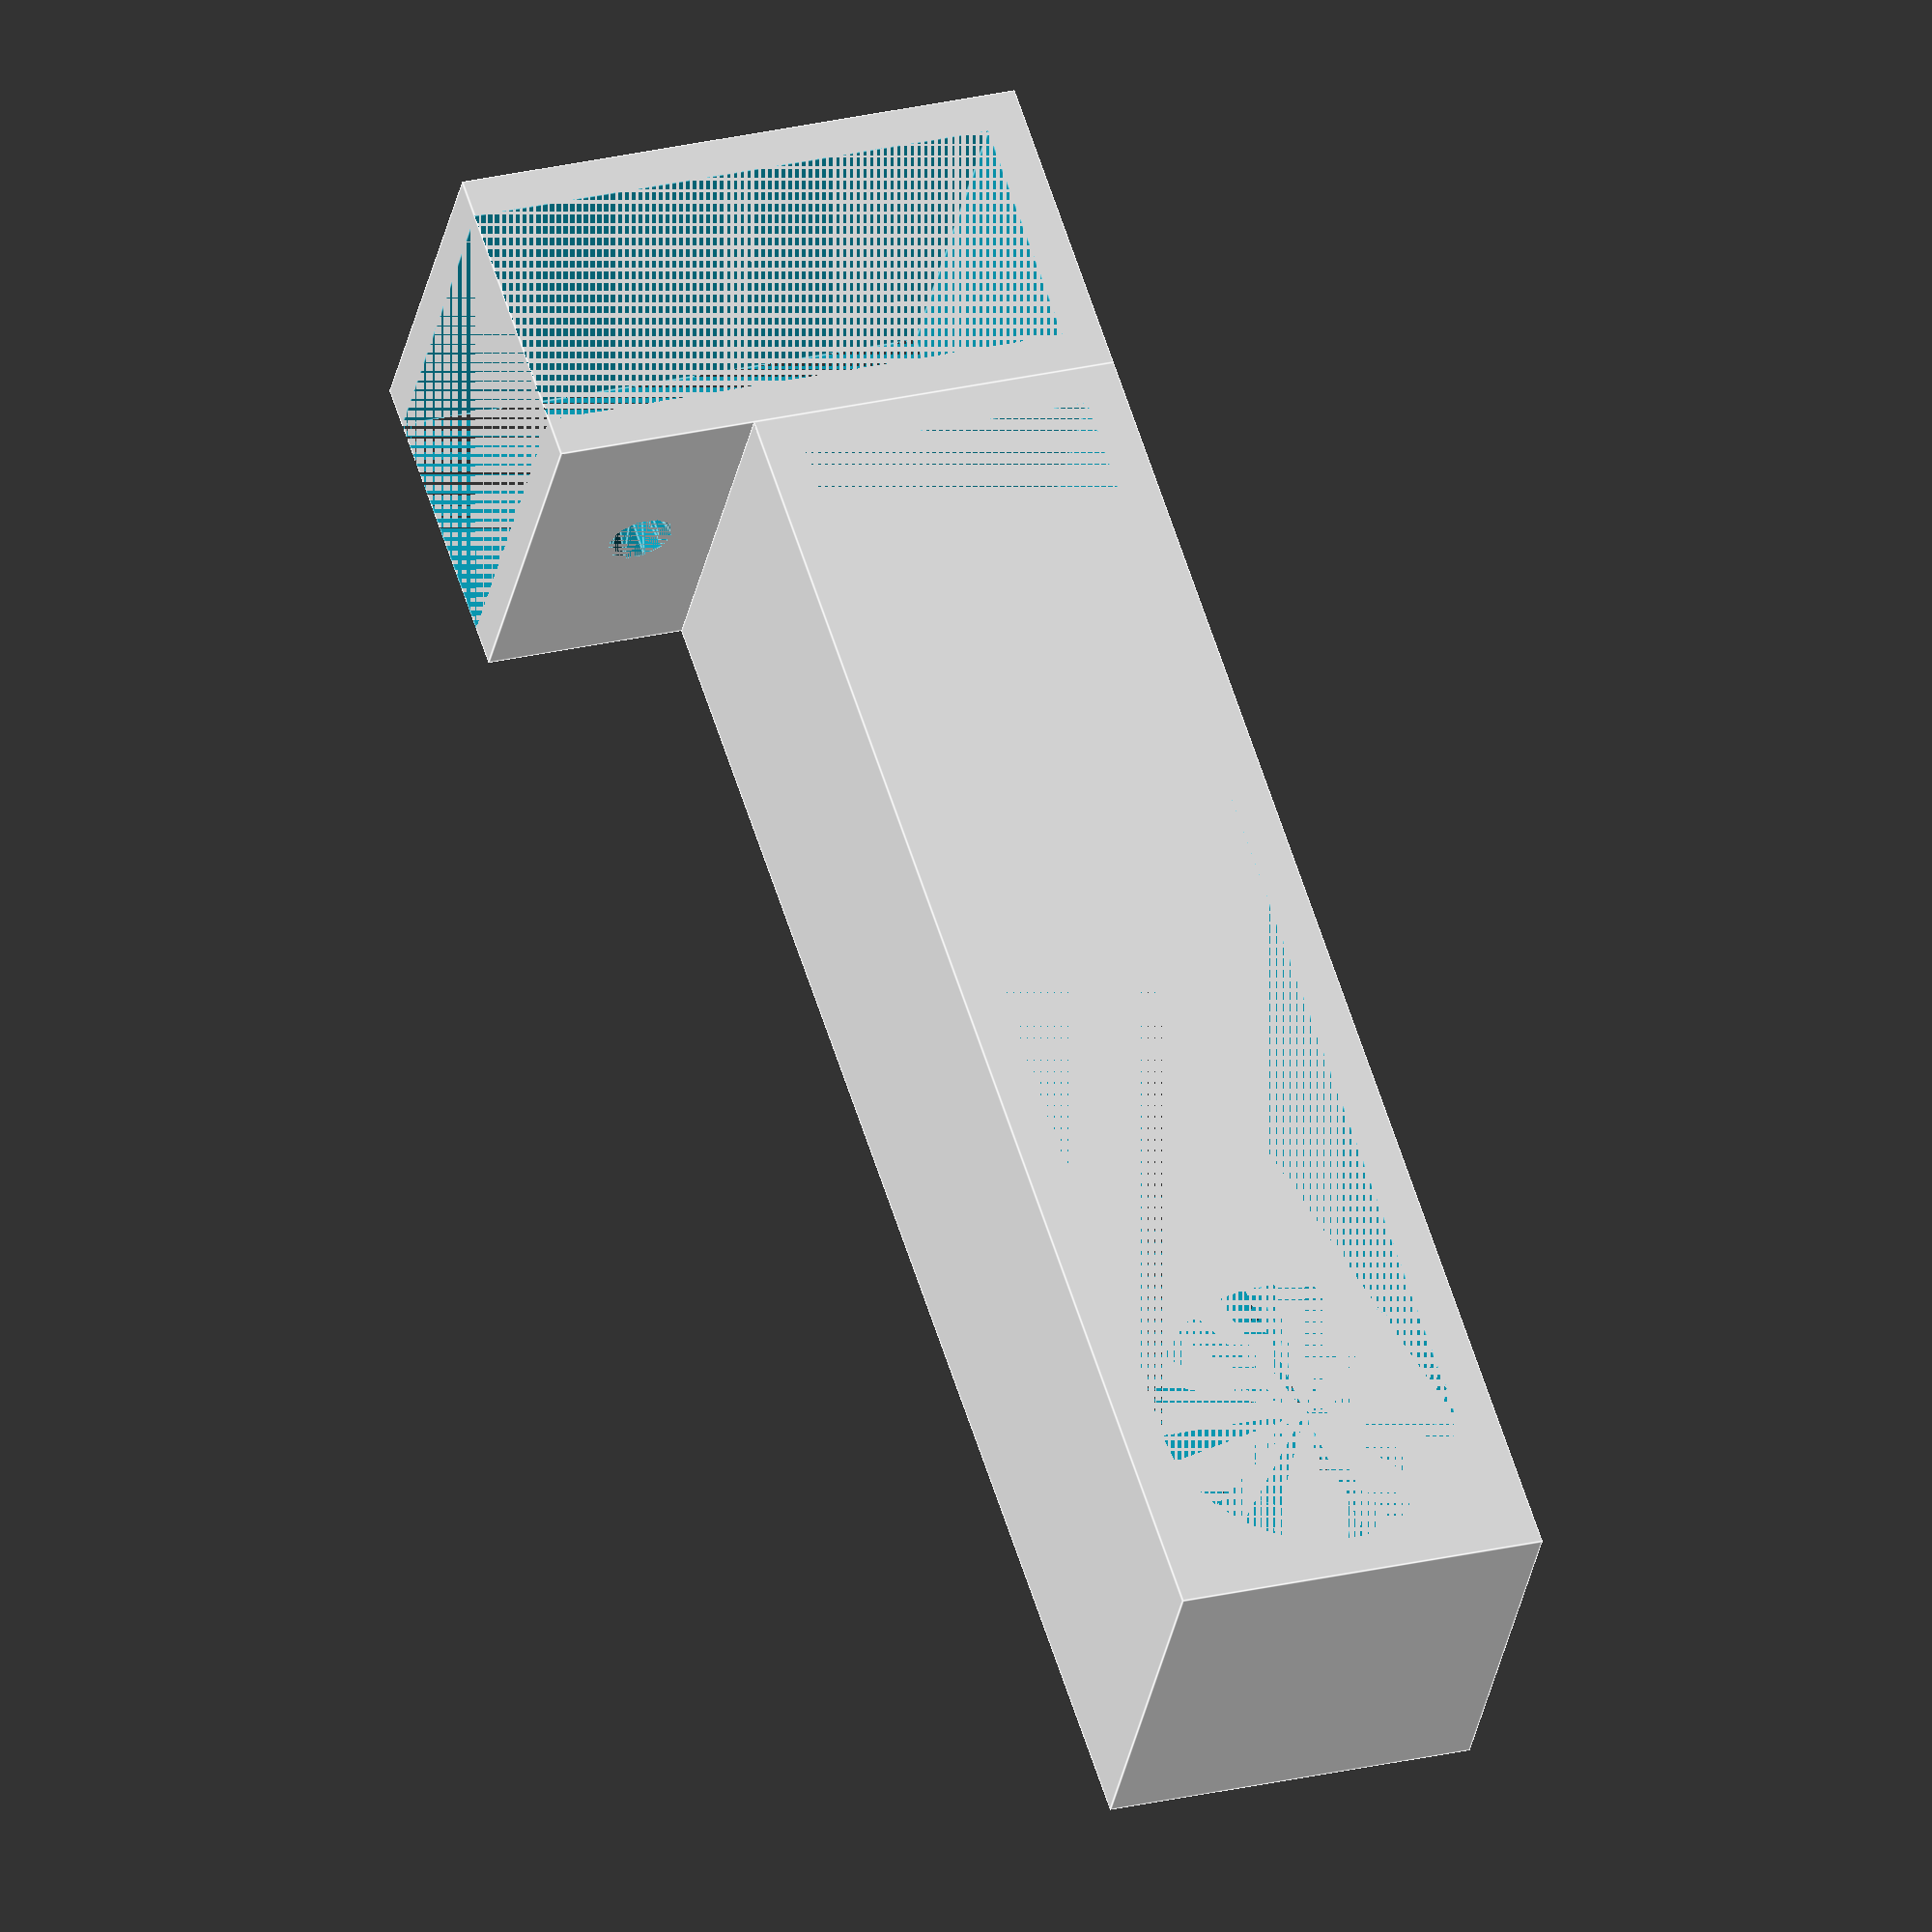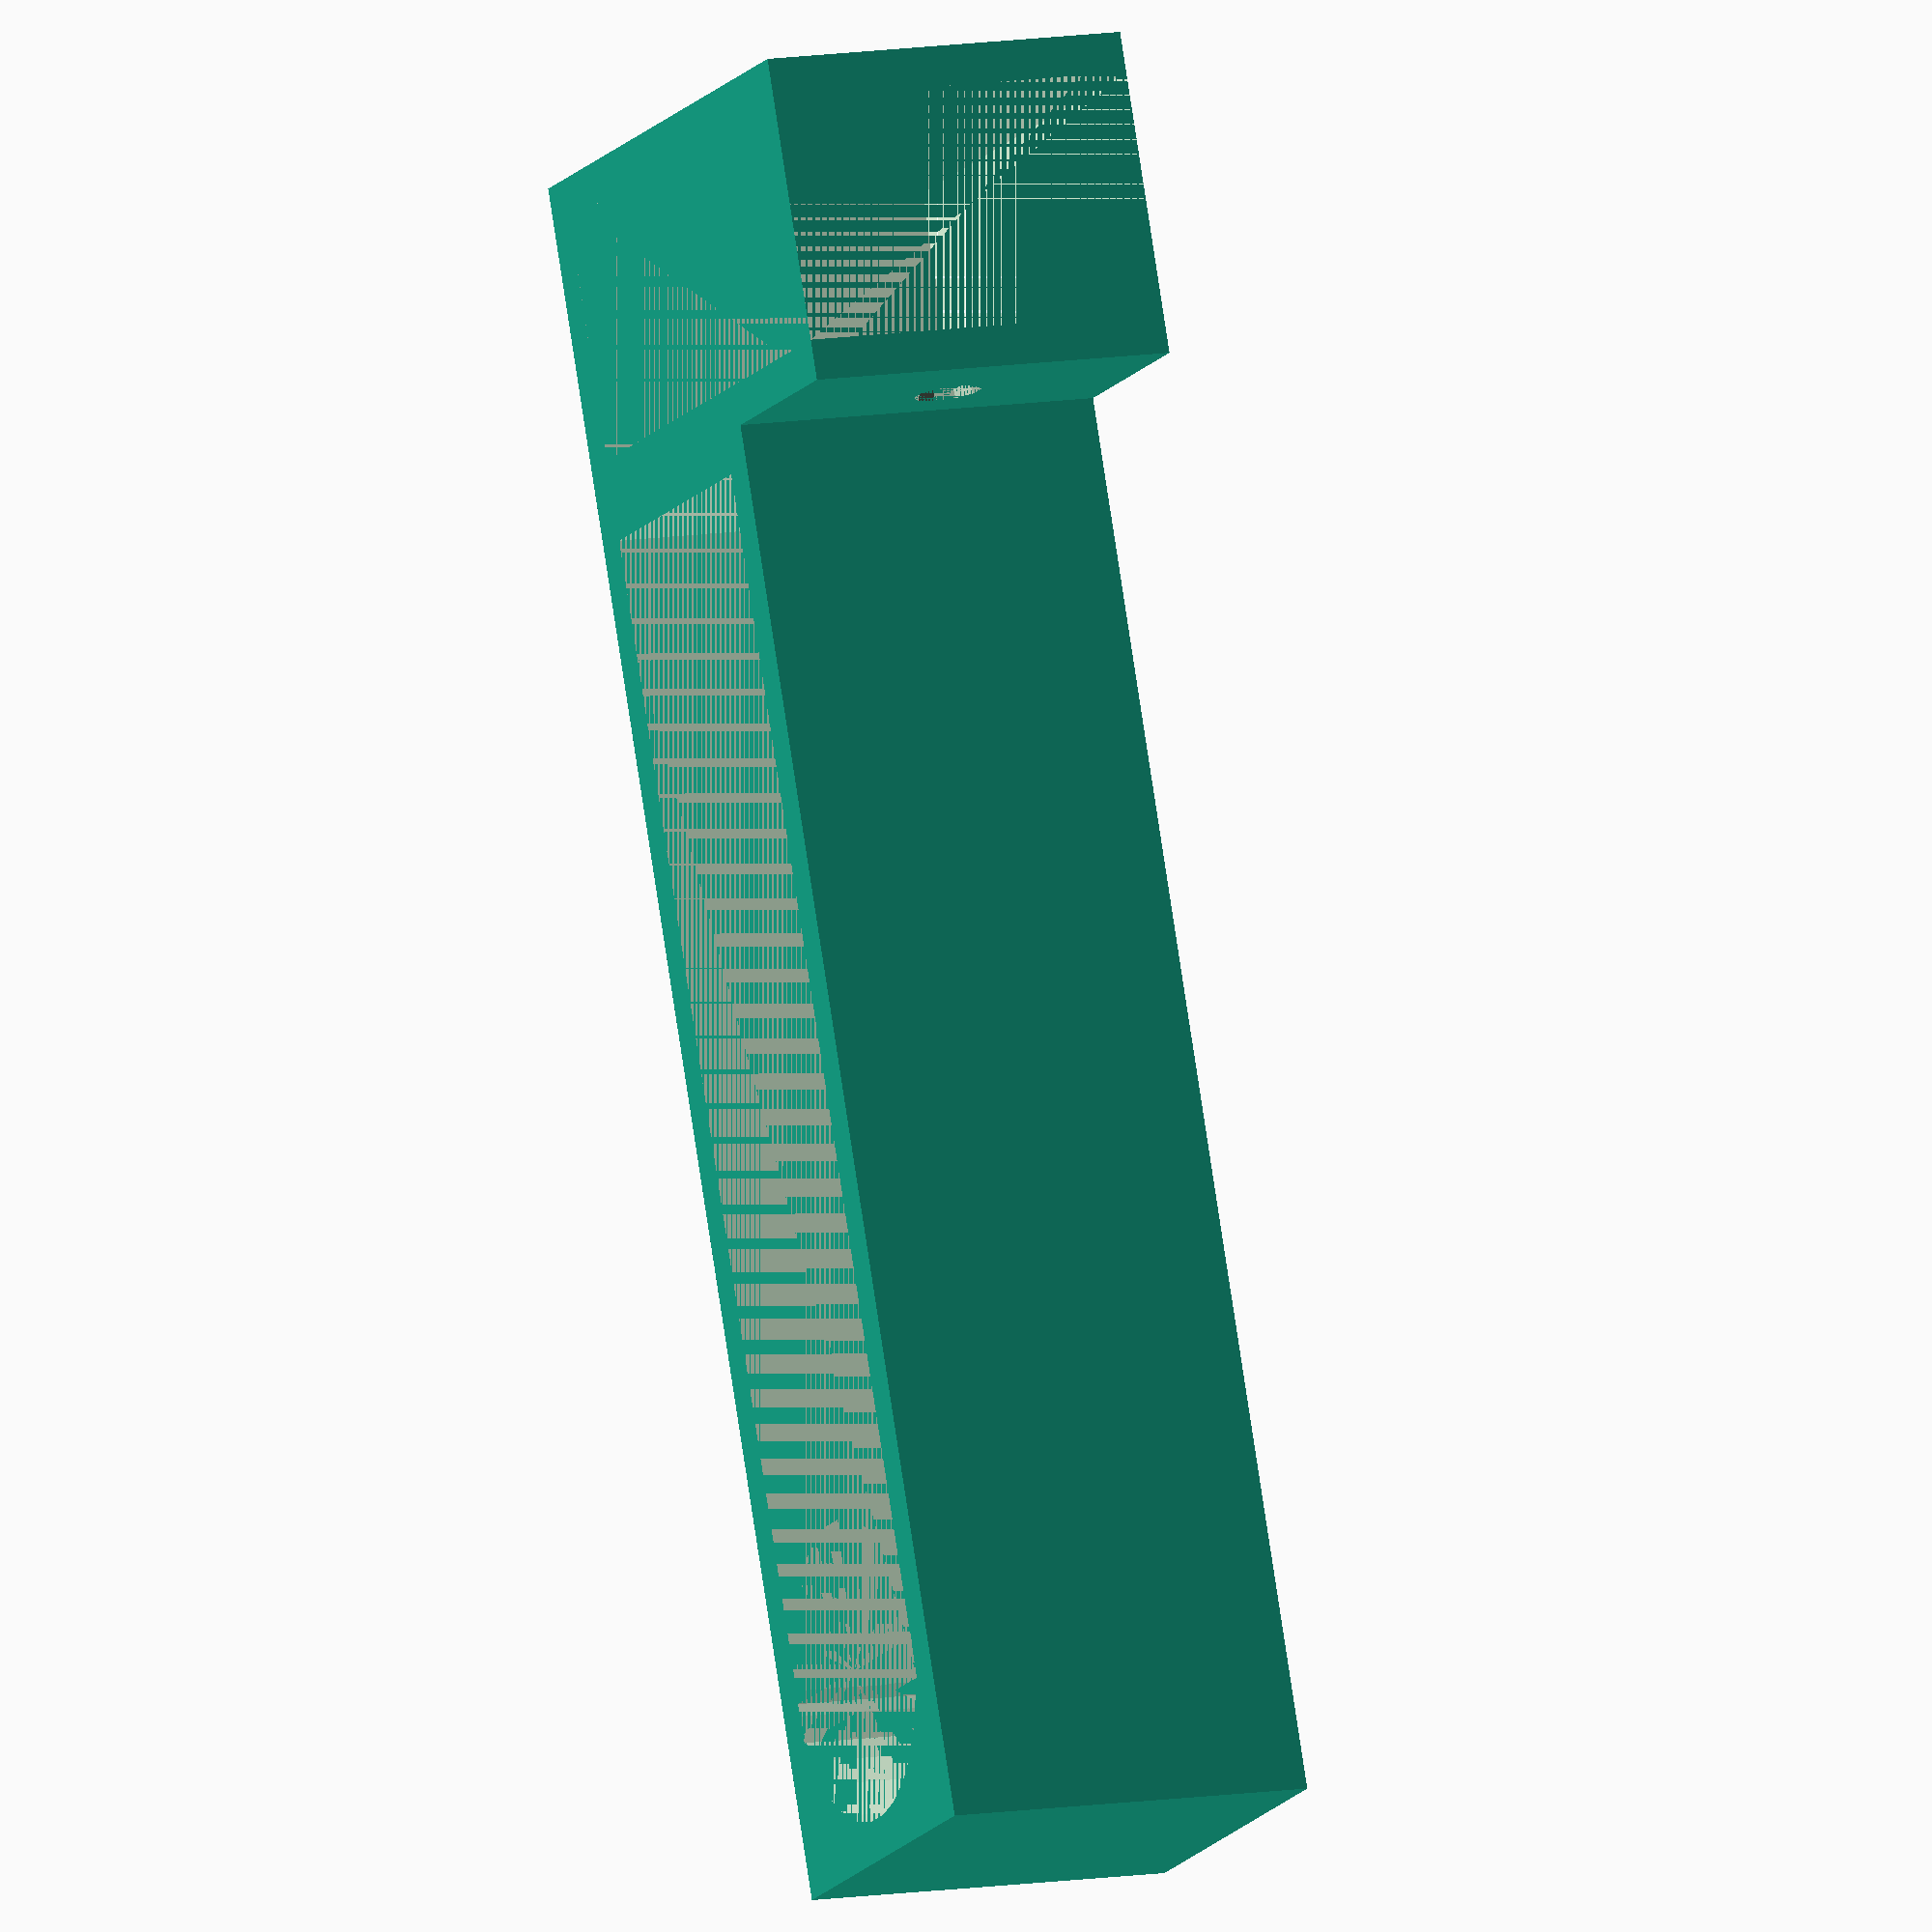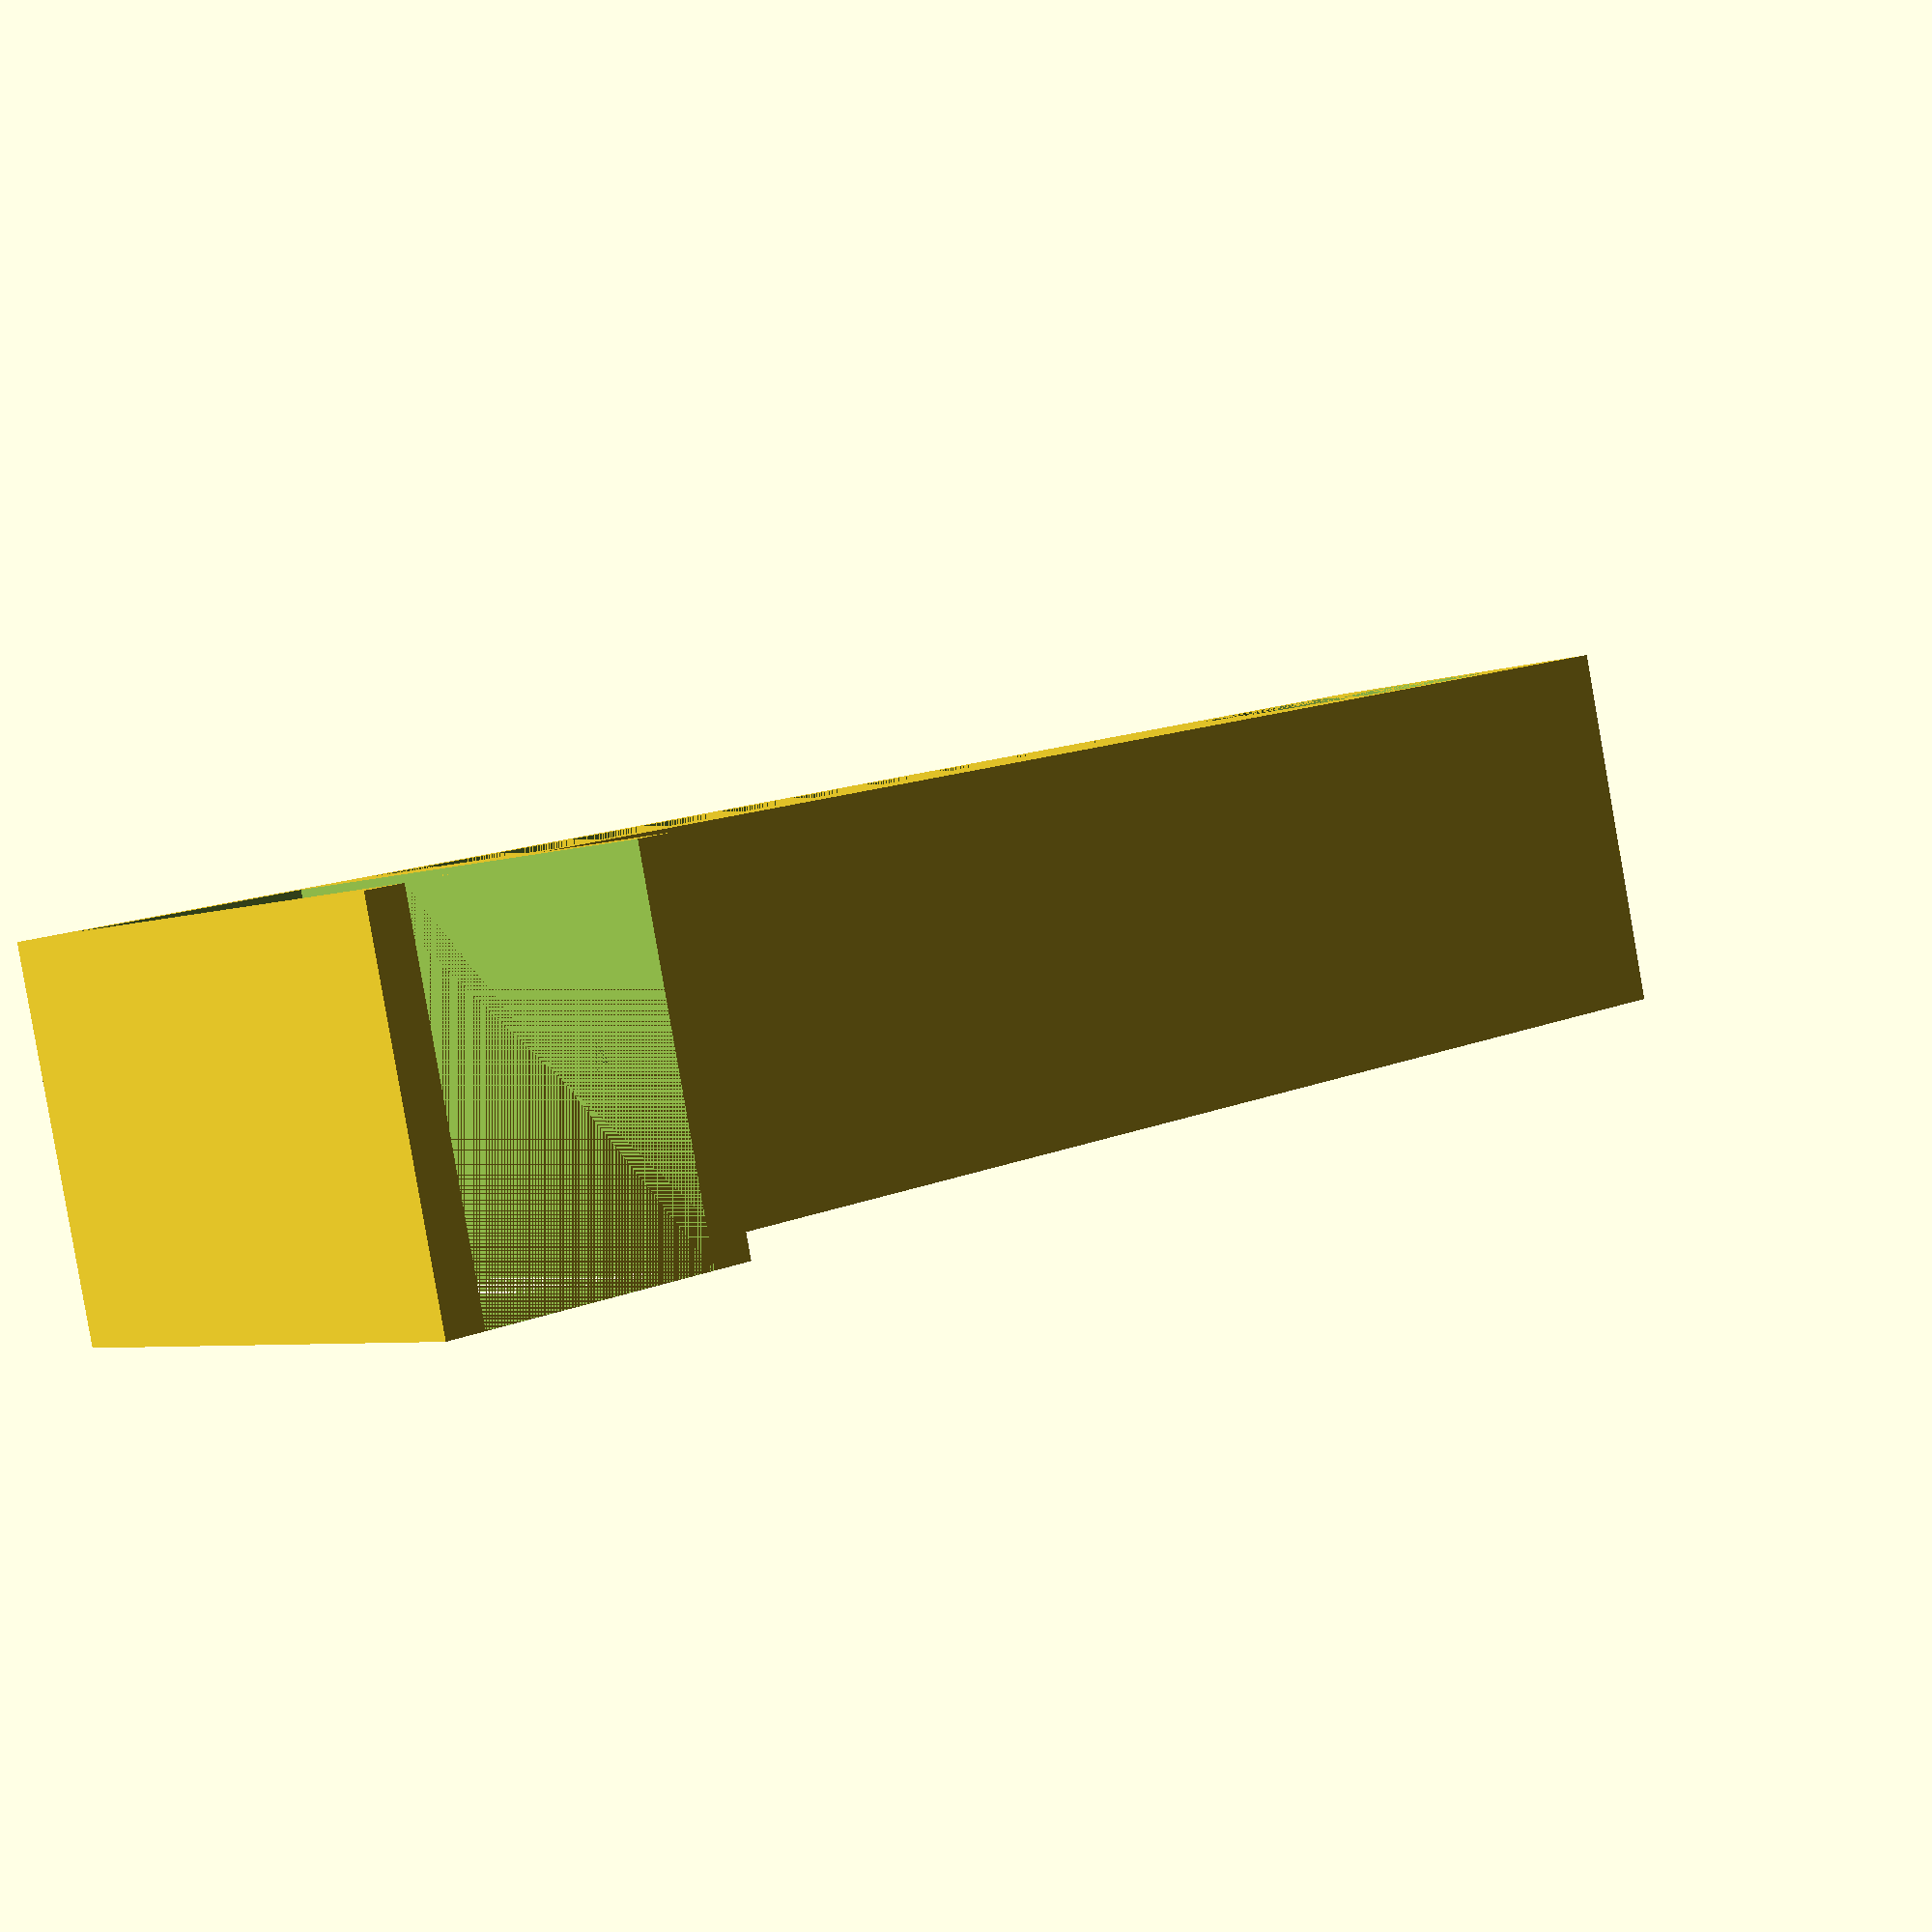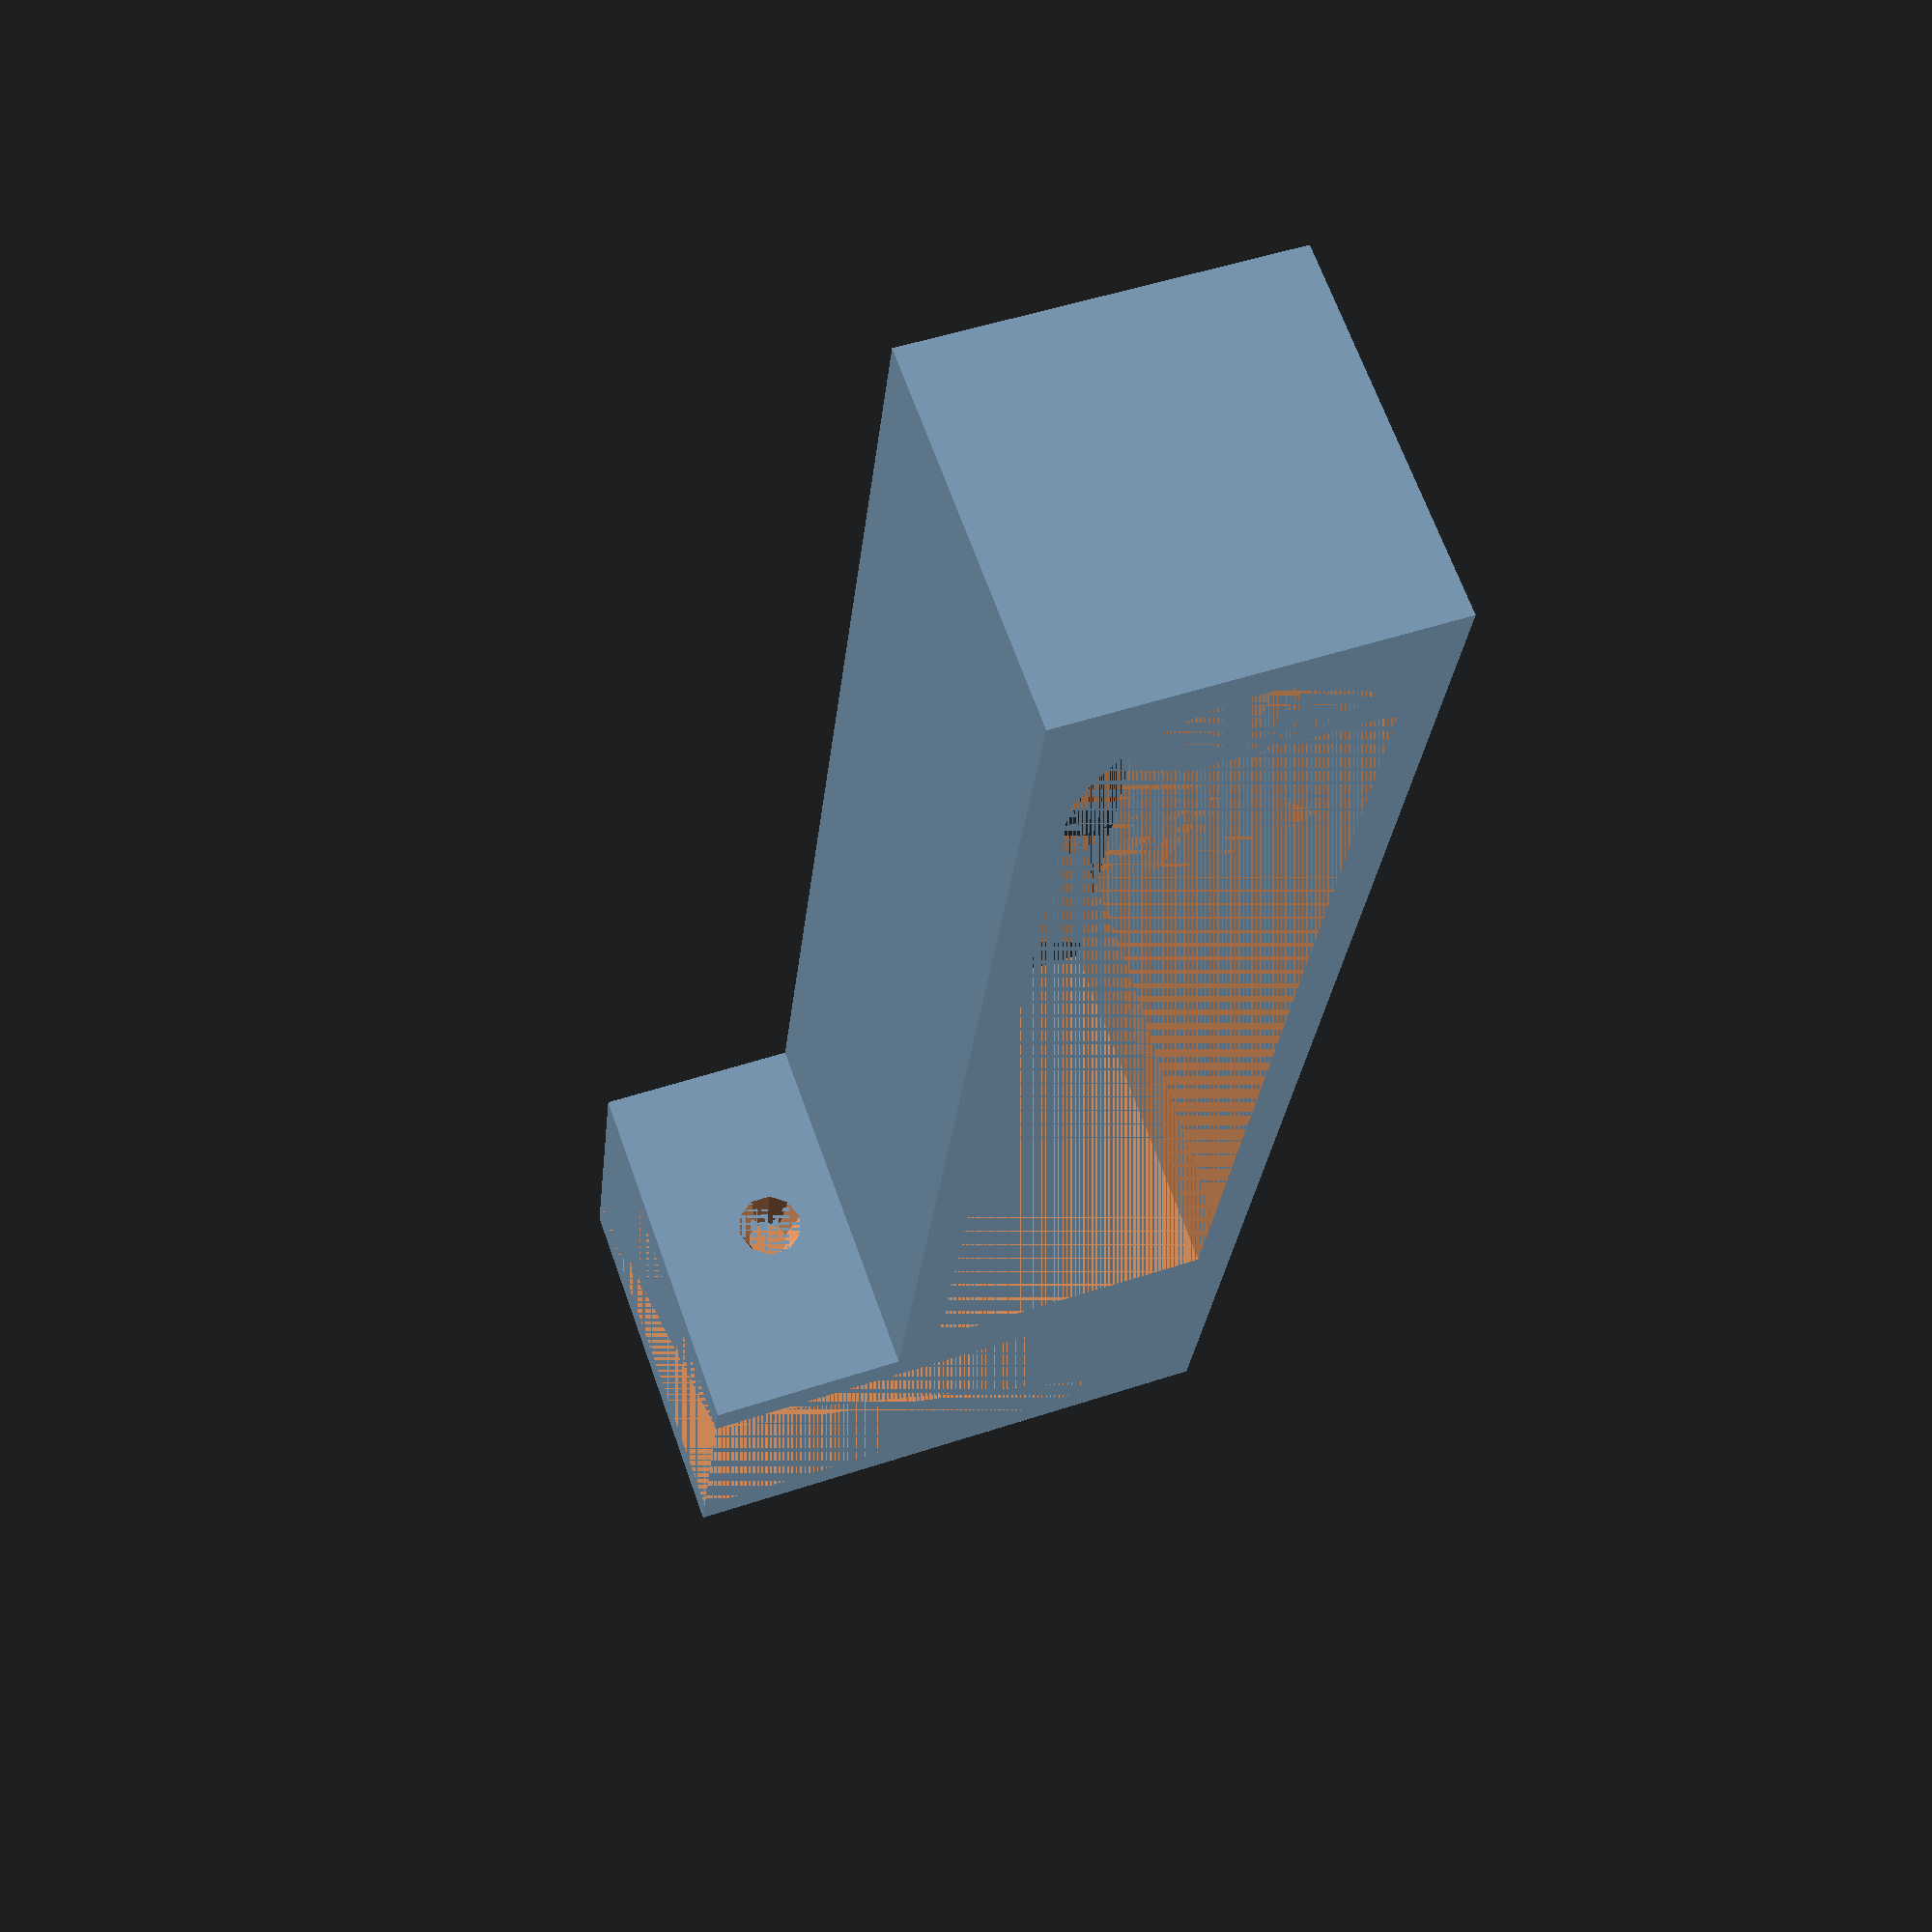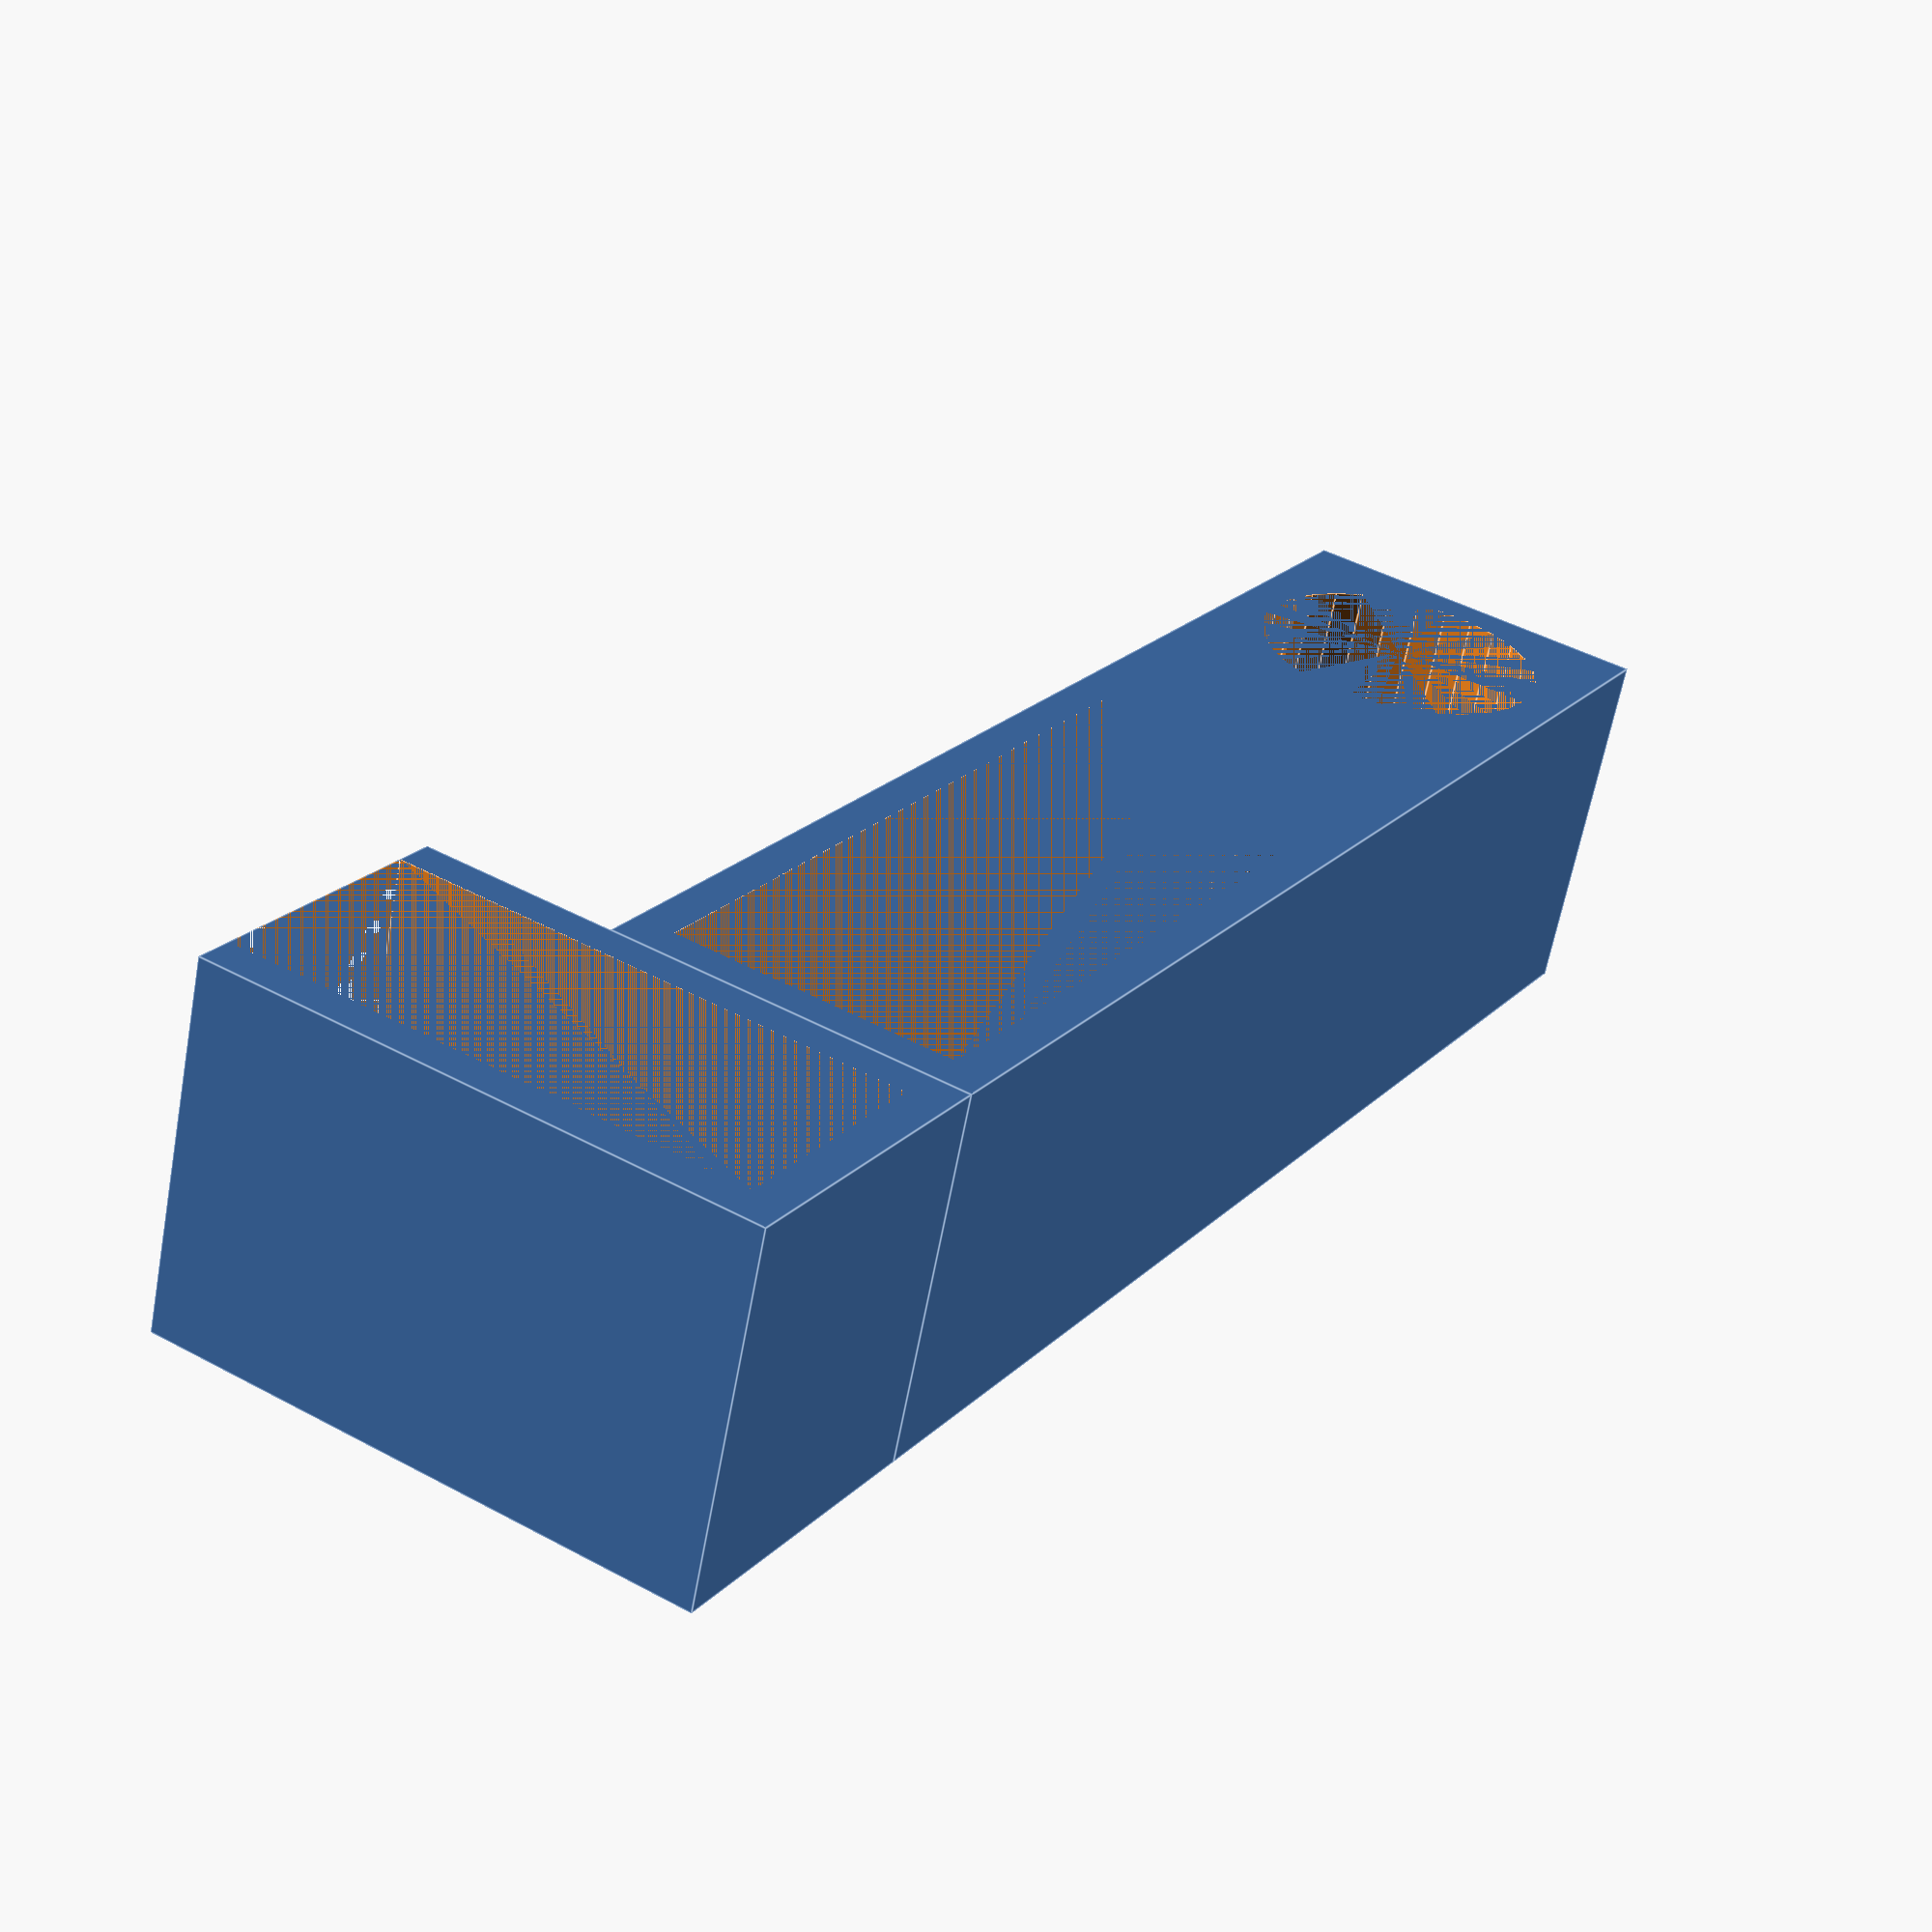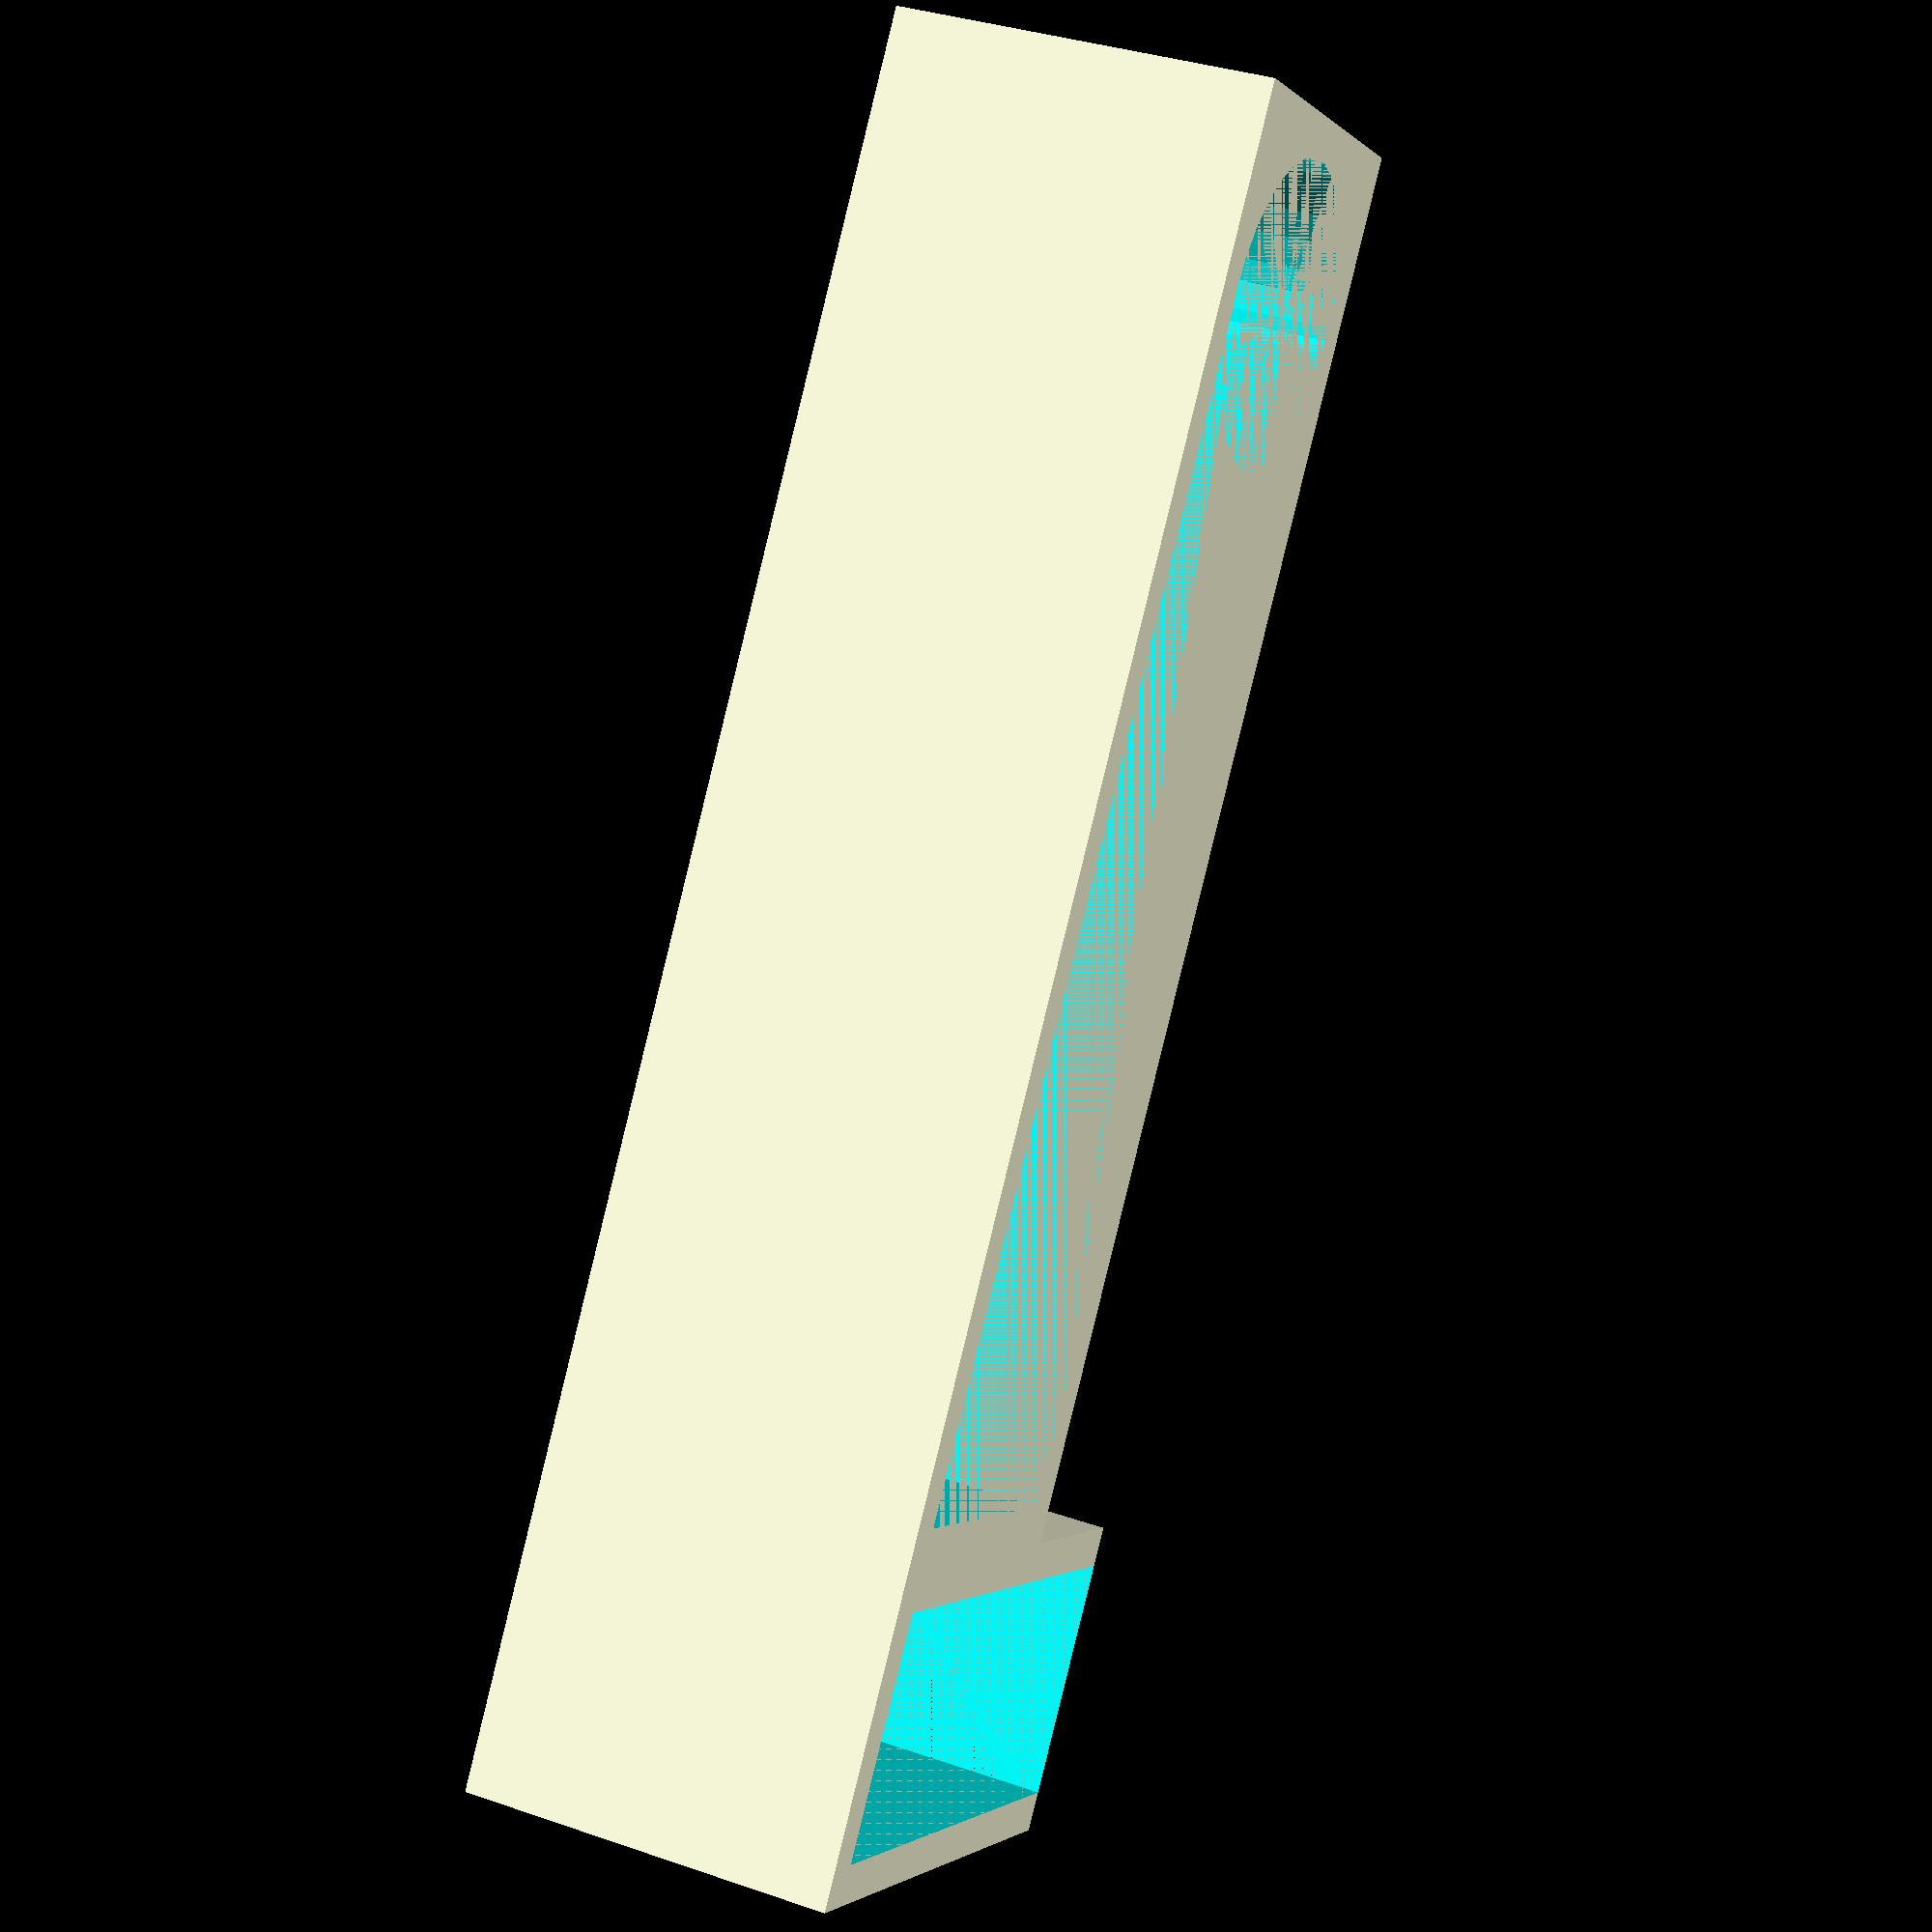
<openscad>
// Configuration

height = 90; // bottom of shelf to rod
width = 28;
thickness = 3;
shelf_thickness = 18;
rod_dia = 22;
clamp_length = 40;
clamp_height = 28;
clearance = 0.2;

module brace() {
    rotate([0, -90, 180]) {
        linear_extrude(height = thickness) {
            polygon(points=[
                [0, thickness * 2],
                [0, height + rod_dia + thickness],
                [clamp_height/2, height + rod_dia + thickness]
            ]);
        }
    }
}

module rod_holder() {
    difference() {
        cube([clamp_length + thickness, shelf_thickness + thickness * 2, clamp_height]);
        translate([thickness, thickness]) cube([clamp_length, shelf_thickness, clamp_height]);
        translate([width + (clamp_length - width)/2, shelf_thickness + thickness * 2, clamp_height / 2]) rotate([90, 0, 0]) cylinder(d1=5, d2=3, h=thickness, $fn=10);
    }

    translate([0, shelf_thickness + thickness * 2]) {
        difference() {
            cube([width, height + rod_dia/2 + thickness, width]);
            translate([thickness, thickness]) cube([width - thickness * 2, height, width]);
            translate([width/2, height]) cylinder(d=rod_dia + clearance, h=width);
        }
        /* translate([0, height + rod_dia + thickness,thickness]) brace(); */
        /* translate([width -thickness, height + rod_dia + thickness, thickness]) brace(); */
    }
}

rod_holder();
/* translate([- 10, 0, 0]) mirror([1, 0, 0]) rod_holder(); */

</openscad>
<views>
elev=33.6 azim=162.2 roll=349.1 proj=o view=edges
elev=349.9 azim=202.0 roll=246.4 proj=o view=solid
elev=266.8 azim=229.5 roll=170.1 proj=p view=solid
elev=113.9 azim=174.1 roll=19.5 proj=p view=wireframe
elev=62.8 azim=328.9 roll=169.5 proj=p view=edges
elev=324.4 azim=35.2 roll=294.3 proj=p view=wireframe
</views>
